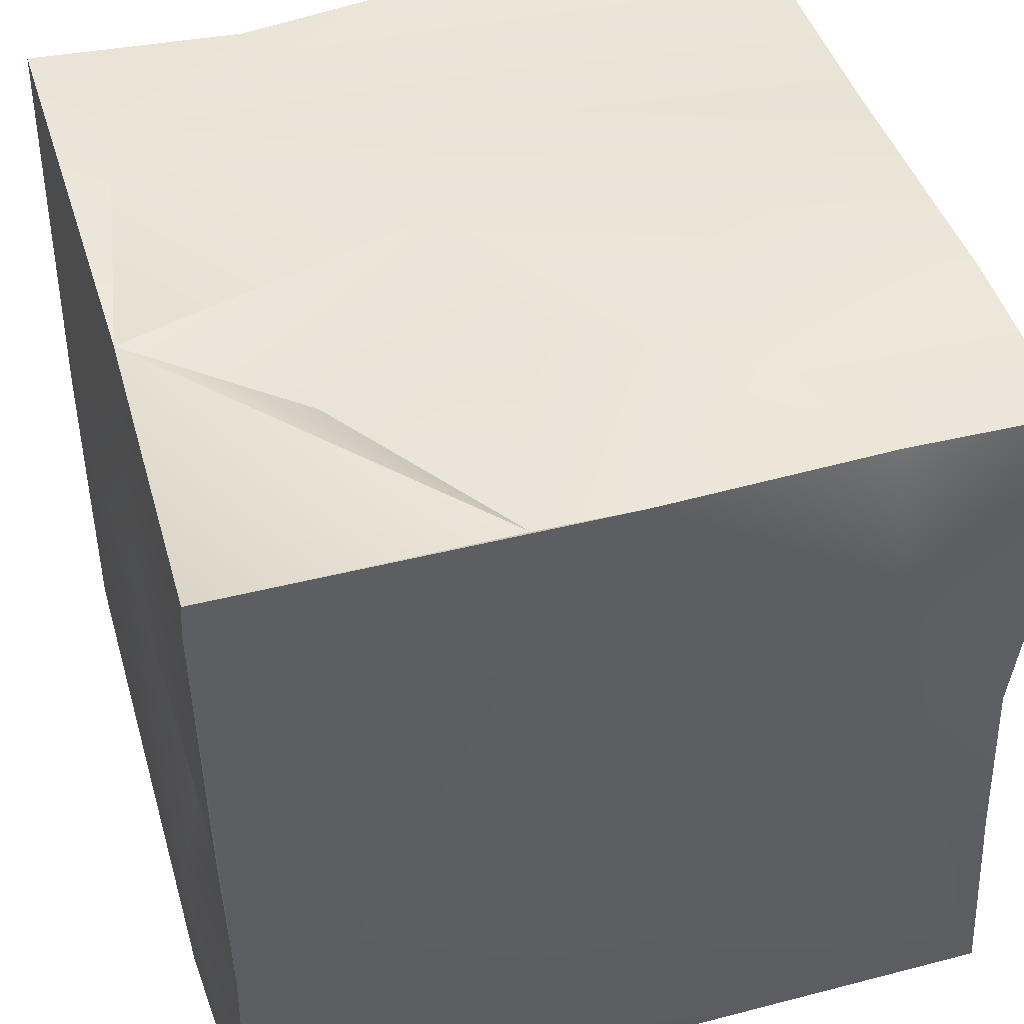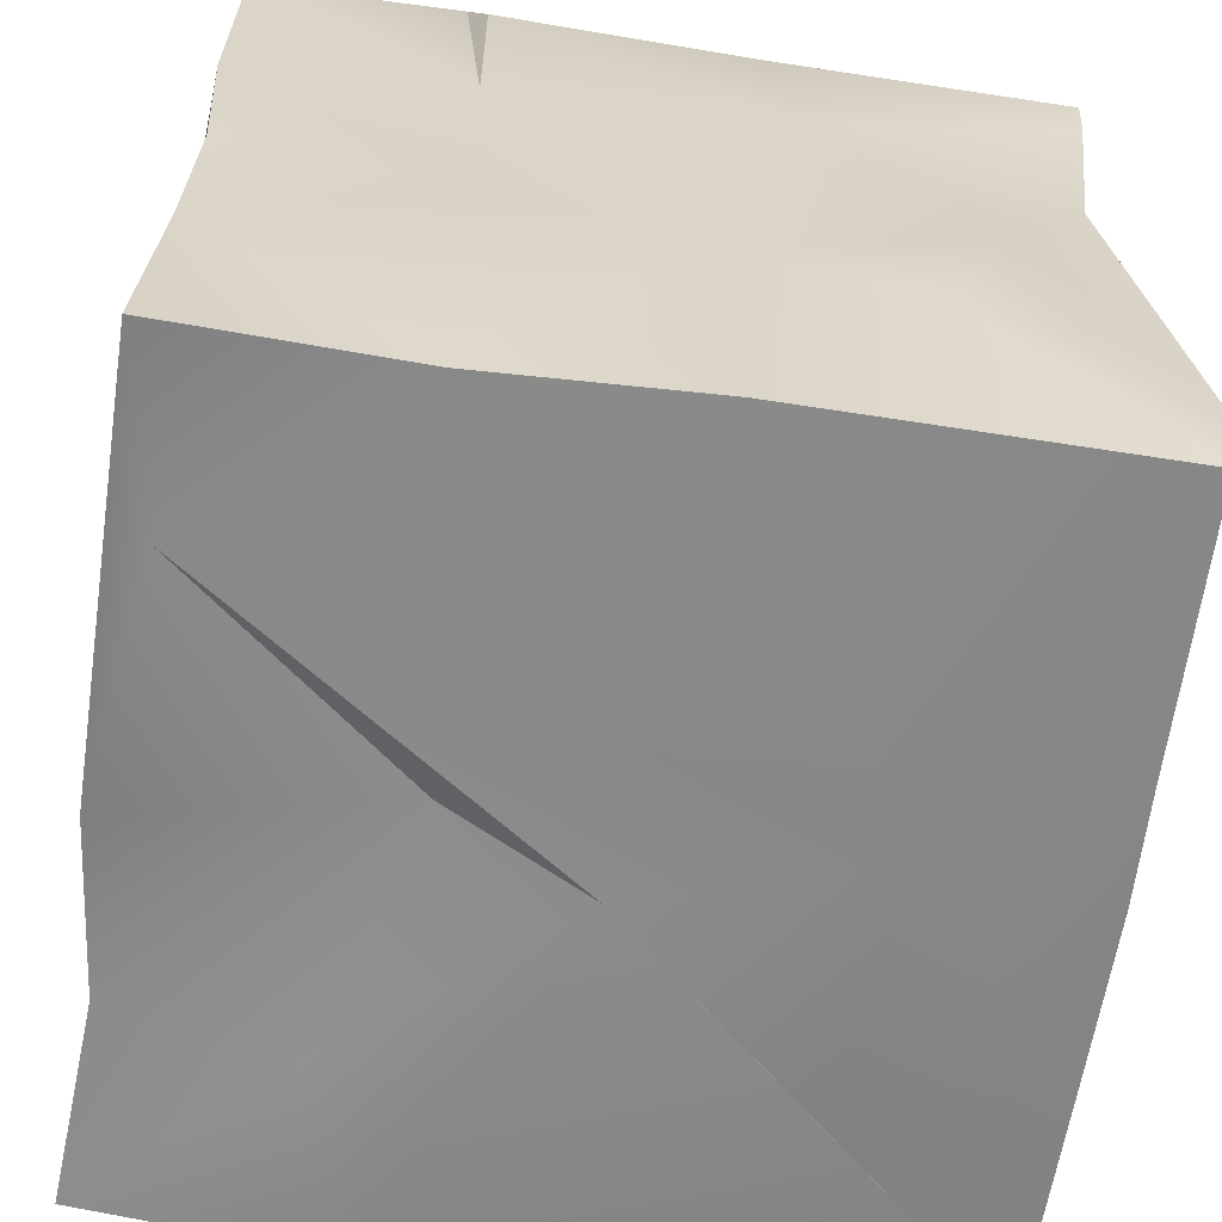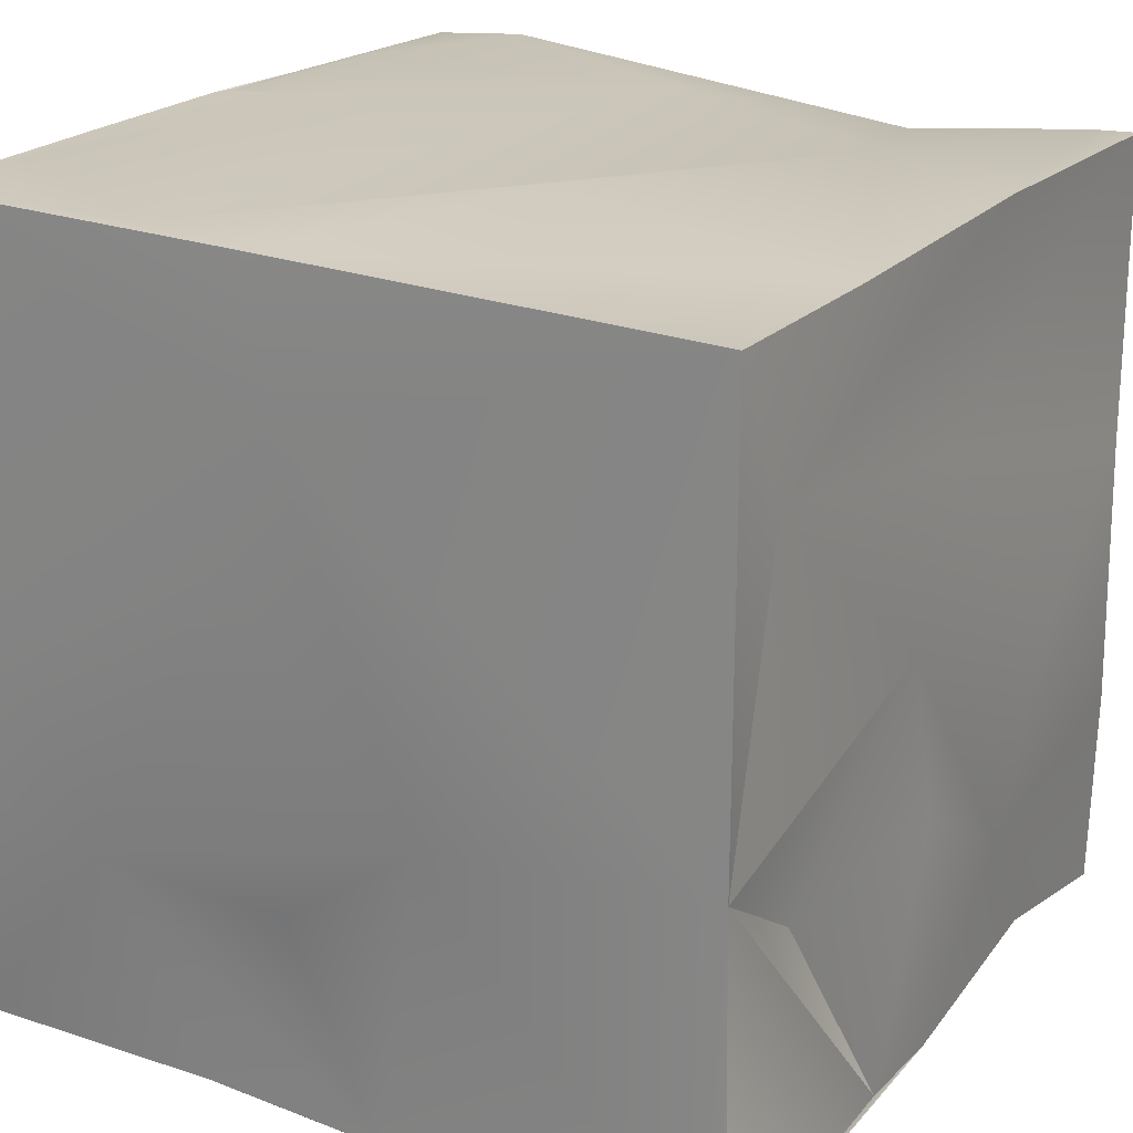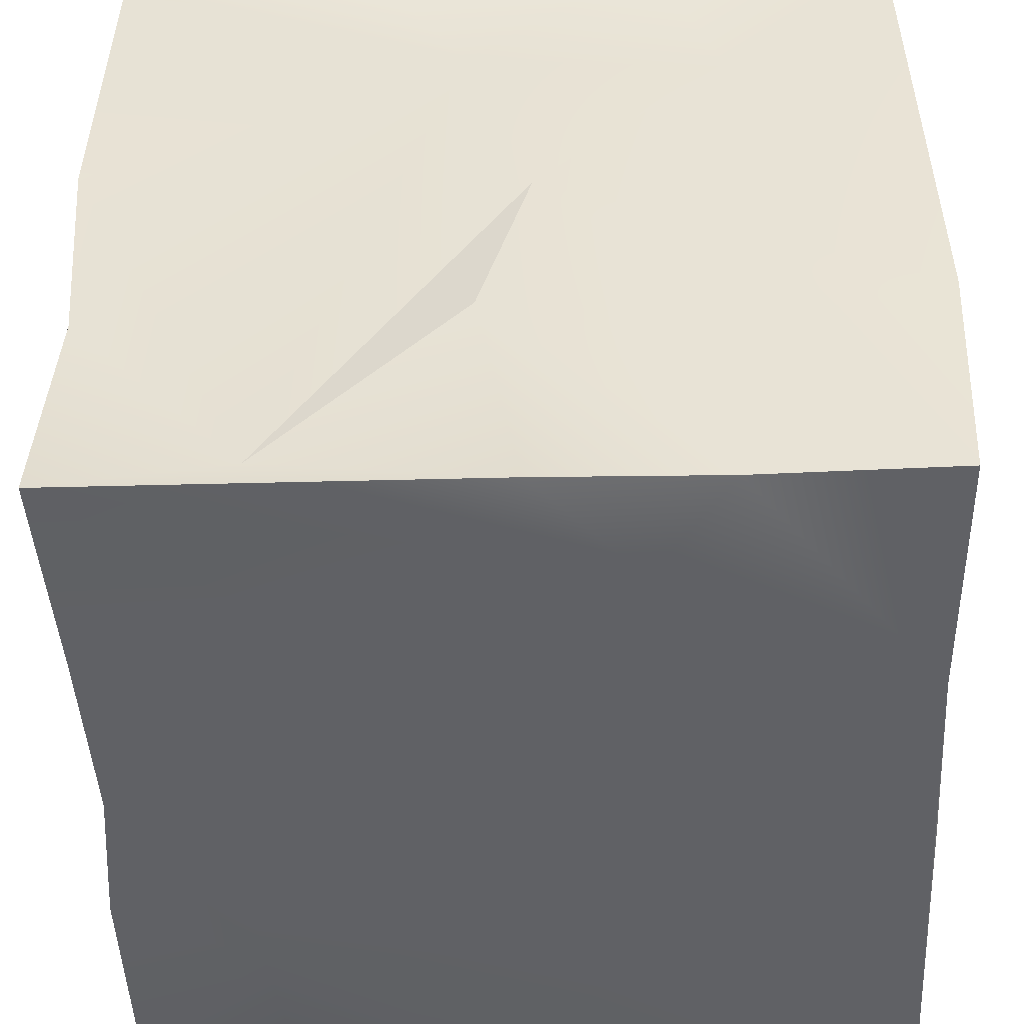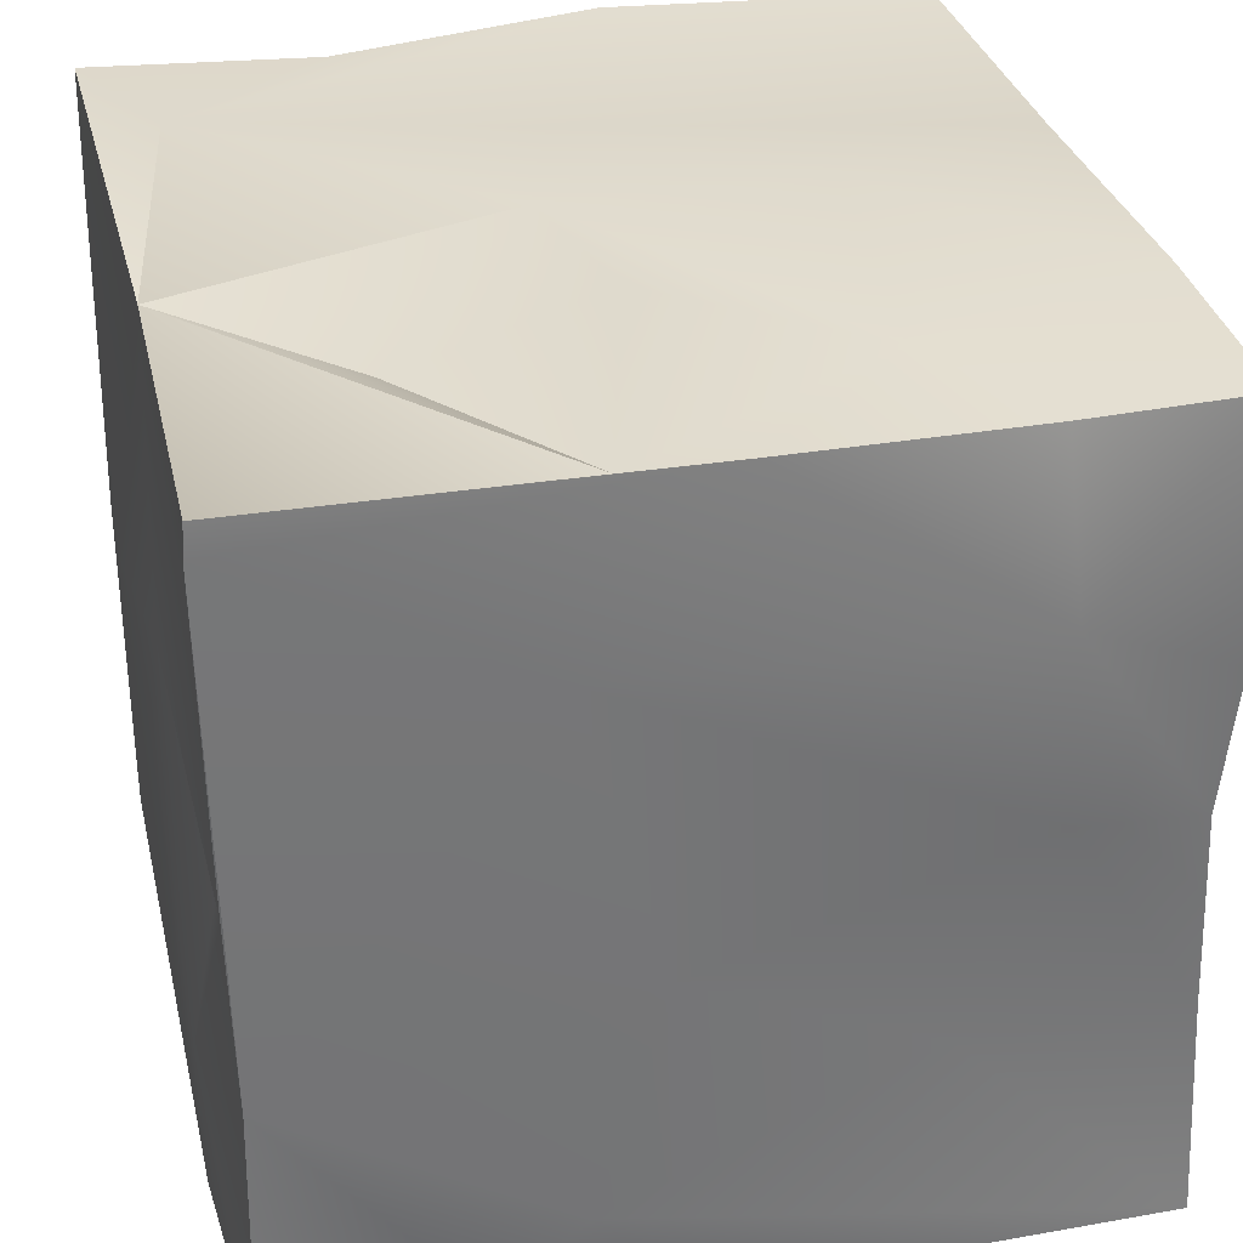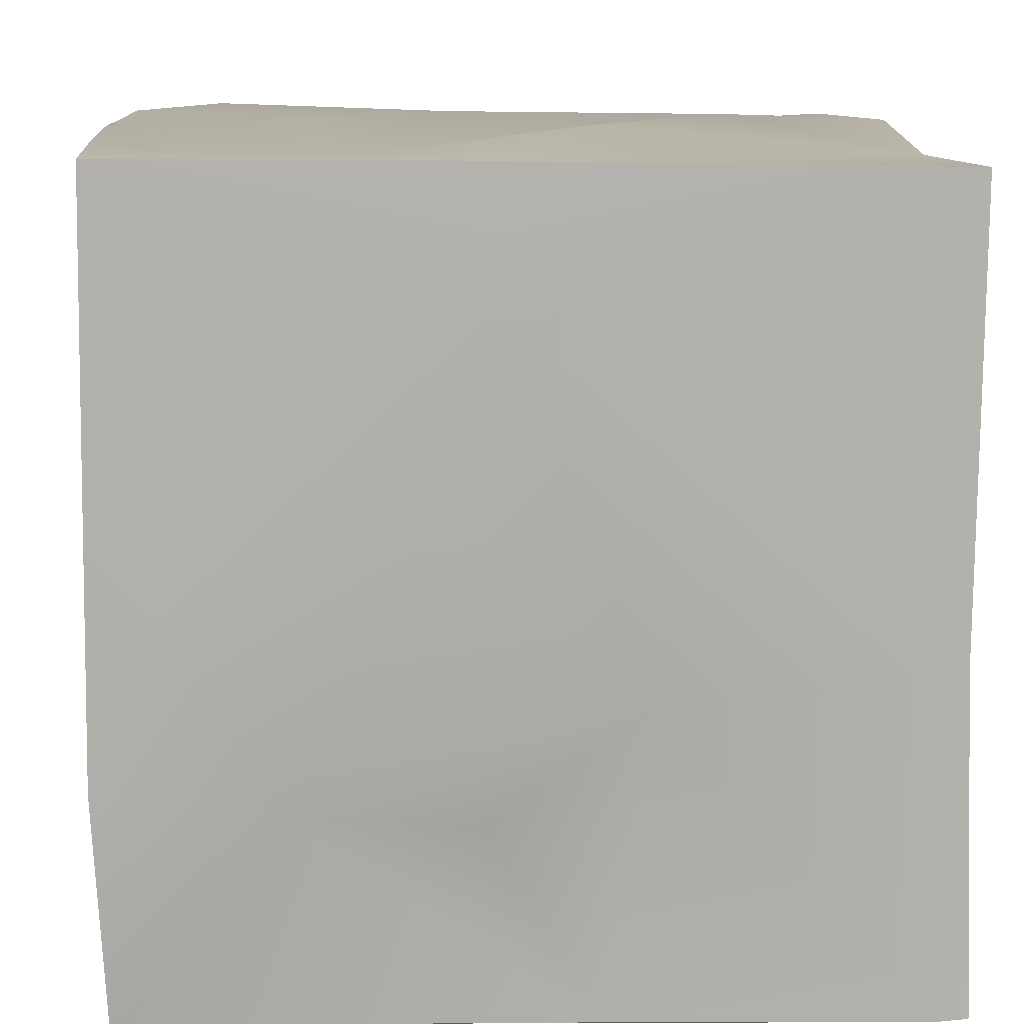
<metadata>
{"format":"obj","ext":"obj","renderer":"f3d","projection":"perspective","resolution":1024,"background":"white","views":[{"elev":45.1,"azim":163.3,"up":"+Y"},{"elev":-61.5,"azim":-98.6,"up":"+Y"},{"elev":22.1,"azim":121.5,"up":"+Z"},{"elev":-48.0,"azim":1.6,"up":"+Z"},{"elev":33.0,"azim":166.3,"up":"+Y"},{"elev":12.2,"azim":85.5,"up":"+Z"}]}
</metadata>
<code>
g
v -10.38 -10.39 -10.41
v -10.09 -10.12 -4.433
v -10.48 -10.48 1.047
v -10.51 -7.138 -3.201
v -10.16 -4.692 -10.14
v -10.22 -2.733 1.408
v -10.41 -1.732 -4.158
v -9.982 0.2623 -10.05
v -5.653 -10.19 -9.527
v -4.823 -5.038 -9.721
v -6.787 0.7508 -10.42
v 0.4789 -10.4 -10.42
v -0.6299 -9.889 -3.559
v 0.774 -10.74 0.07959
v 3.193 -7.517 -10.57
v 1.442 -1.735 -10.33
v -10.32 -10.32 10.29
v -10.49 -7.801 10.48
v -10.73 -4.653 5.22
v -10.41 0.1396 7.303
v -9.589 4.232 9.592
v -5.608 -9.726 10.56
v -7.532 -1.234 10.4
v -3.522 -10.44 10.43
v -1.866 -8.639 10.45
v -0.9156 -10.51 5.998
v 0.1728 -5.259 10.82
v -1.163 -10.46 10.46
v -1.664 -10.3 10.47
v -0.5284 -10.51 10.52
v 10.02 -4.414 10.53
v -10.28 3.944 -10.24
v -10.05 5.479 -4.419
v -10.31 5.448 3.123
v -10.2 10.15 -10.19
v -10.66 9.028 -4.432
v -10.15 10.17 2.241
v -10.26 10.25 -4.923
v -6.509 5.623 -10.59
v -6.243 9.844 -9.813
v -4.092 10.07 -6.6
v -4.46 10.89 -0.6485
v 3.362 5.691 -10.26
v -0.04952 10.15 -10.27
v 2.641 10.16 -10.21
v 0.8525 10.44 -3.584
v 1.744 10.3 0.7091
v -10.03 8.959 10.06
v -10.12 10.16 10.11
v -3.707 6.268 10.53
v -2.017 10.41 10.46
v 0.4787 10.02 5.005
v 5.762 -10.48 -5.362
v 5.232 -9.926 -9.956
v 10.33 -10.33 -10.26
v 10.2 -3.544 -10.21
v 10.6 -10.63 -4.157
v 10.67 -6.134 -4.774
v 10.56 -8.99 -0.02565
v 10.33 1.453 -10.29
v 9.932 -1.414 -5.405
v 4.058 -10.53 10.51
v 5.827 -10.44 5.478
v 7.398 -9.979 10.56
v 3.459 1.778 10.74
v 10.42 -10.42 10.53
v 10.42 -1.428 10.44
v 10.55 -0.6632 6.571
v 10.44 -2.613 2.876
v 10.49 2.626 -2.375
v 10.45 9.64 -10.5
v 5.959 9.45 -4.353
v 10.39 10.43 -10.47
v 10.19 10.19 -1.659
v 4.534 10.01 10.03
v 7.851 3.441 10.23
v 8.734 10.37 6.489
v 10.26 10.25 10.2
g
f 5 1 2
f 4 5 2
f 6 7 4
f 7 5 4
f 9 2 1
f 3 2 9
f 5 10 1
f 8 11 5
f 9 1 12
f 11 10 5
f 1 15 12
f 10 15 1
f 11 16 10
f 13 9 12
f 6 4 3
f 6 3 17
f 18 19 17
f 19 6 17
f 20 19 18
f 21 20 18
f 19 20 6
f 22 18 17
f 23 21 18
f 22 17 24
f 22 23 18
f 25 23 22
f 26 3 9
f 26 17 3
f 26 9 14
f 23 25 27
f 29 22 24
f 25 29 28 30
f 25 22 29
f 31 23 27
f 33 32 7
f 33 35 32
f 36 33 34
f 37 36 34
f 36 38 33
f 37 38 36
f 35 39 32
f 32 39 8
f 35 40 39
f 38 41 35
f 35 41 40
f 42 41 38
f 39 43 11
f 39 44 43
f 41 45 44 40
f 41 47 46
f 42 47 41
f 6 33 7
f 20 34 6
f 6 34 33
f 21 34 20
f 48 34 21
f 49 37 34
f 49 34 48
f 37 42 38
f 51 49 48 50
f 50 21 23
f 50 48 21
f 37 52 42
f 49 52 37
f 49 51 52
f 31 50 23
f 16 15 10
f 53 13 54
f 53 54 55
f 57 53 55
f 57 14 53
f 54 56 55
f 58 59 57
f 60 61 58 56
f 62 30 24
f 25 30 62
f 63 26 14
f 64 25 62
f 27 25 64
f 63 62 26
f 31 27 64
f 66 14 57
f 66 63 14
f 66 62 63
f 67 65 31
f 59 66 57
f 31 64 66
f 59 68 66
f 68 67 66
f 58 69 59
f 58 70 69
f 41 46 45
f 46 72 45
f 46 47 72
f 43 56 16
f 44 73 71
f 45 73 44
f 43 71 56
f 45 74 73
f 72 74 45
f 47 74 72
f 61 70 58
f 70 61 60
f 71 60 56
f 71 70 60
f 71 74 70
f 74 68 70
f 73 74 71
f 65 50 31
f 75 50 65
f 76 75 65
f 52 77 47
f 51 75 77 52
f 76 65 67
f 78 75 76
f 77 74 47
f 75 78 77
f 70 68 69
f 68 78 67
f 78 76 67
f 74 78 68
f 77 78 74
f 4 2 3
f 7 8 5
f 14 9 13
f 24 17 26
f 29 24 28
f 30 28 24
f 32 8 7
f 38 35 33
f 8 39 11
f 11 43 16
f 40 44 39
f 42 52 47
f 53 14 13
f 54 13 12
f 15 54 12
f 15 16 56
f 15 56 54
f 55 58 57
f 55 56 58
f 62 24 26
f 64 62 66
f 69 68 59
f 67 31 66
f 44 71 43
f 75 51 50

</code>
